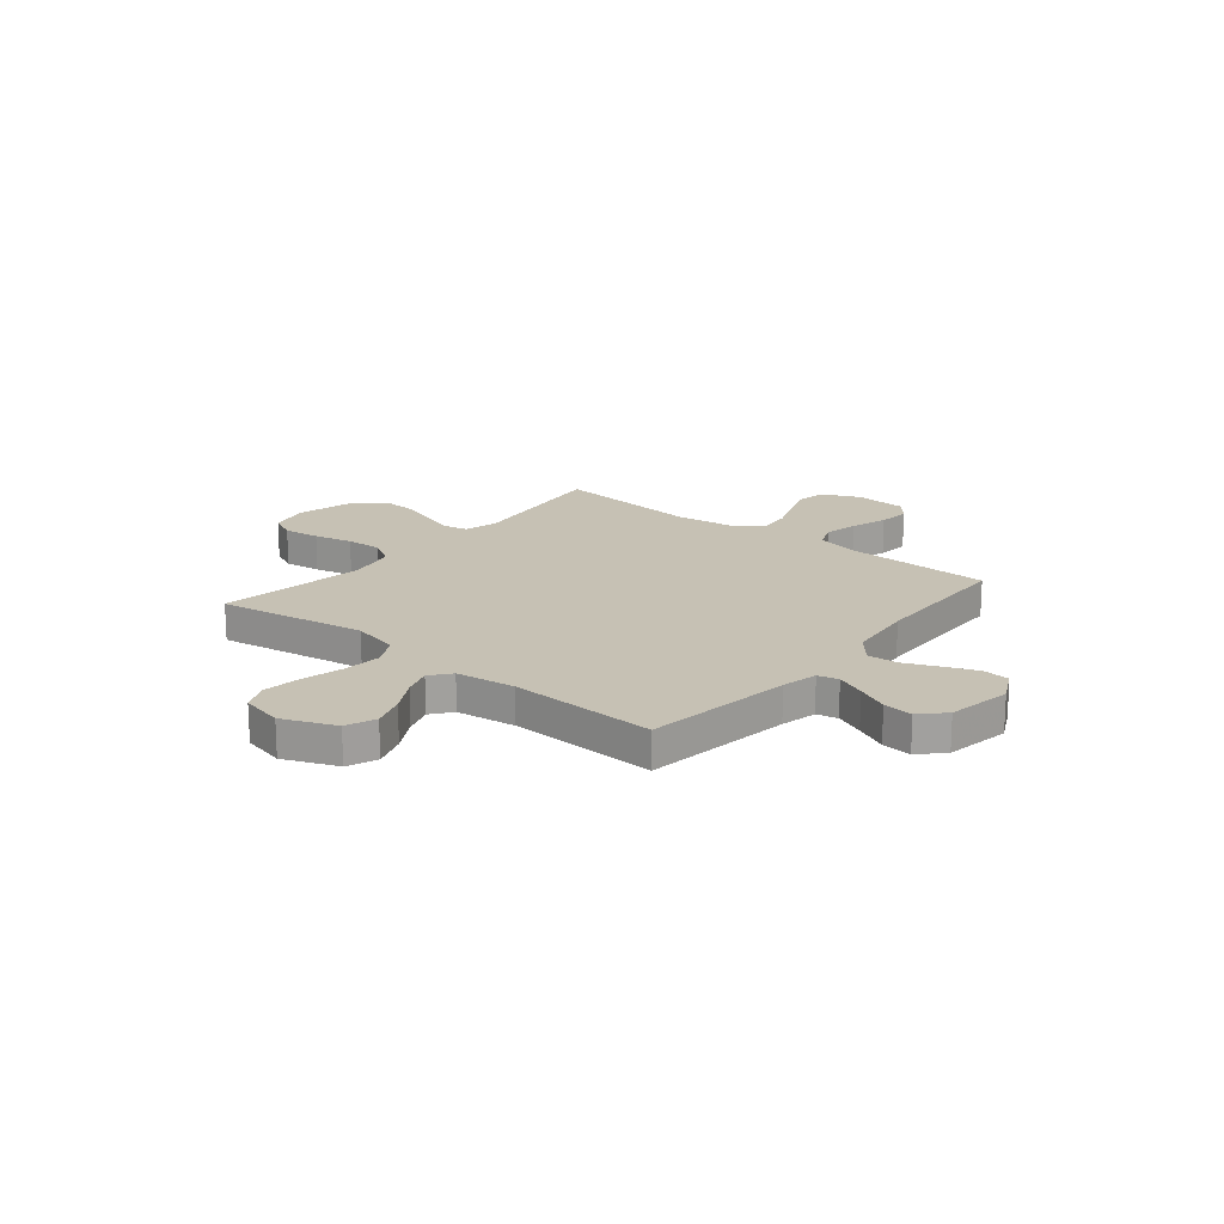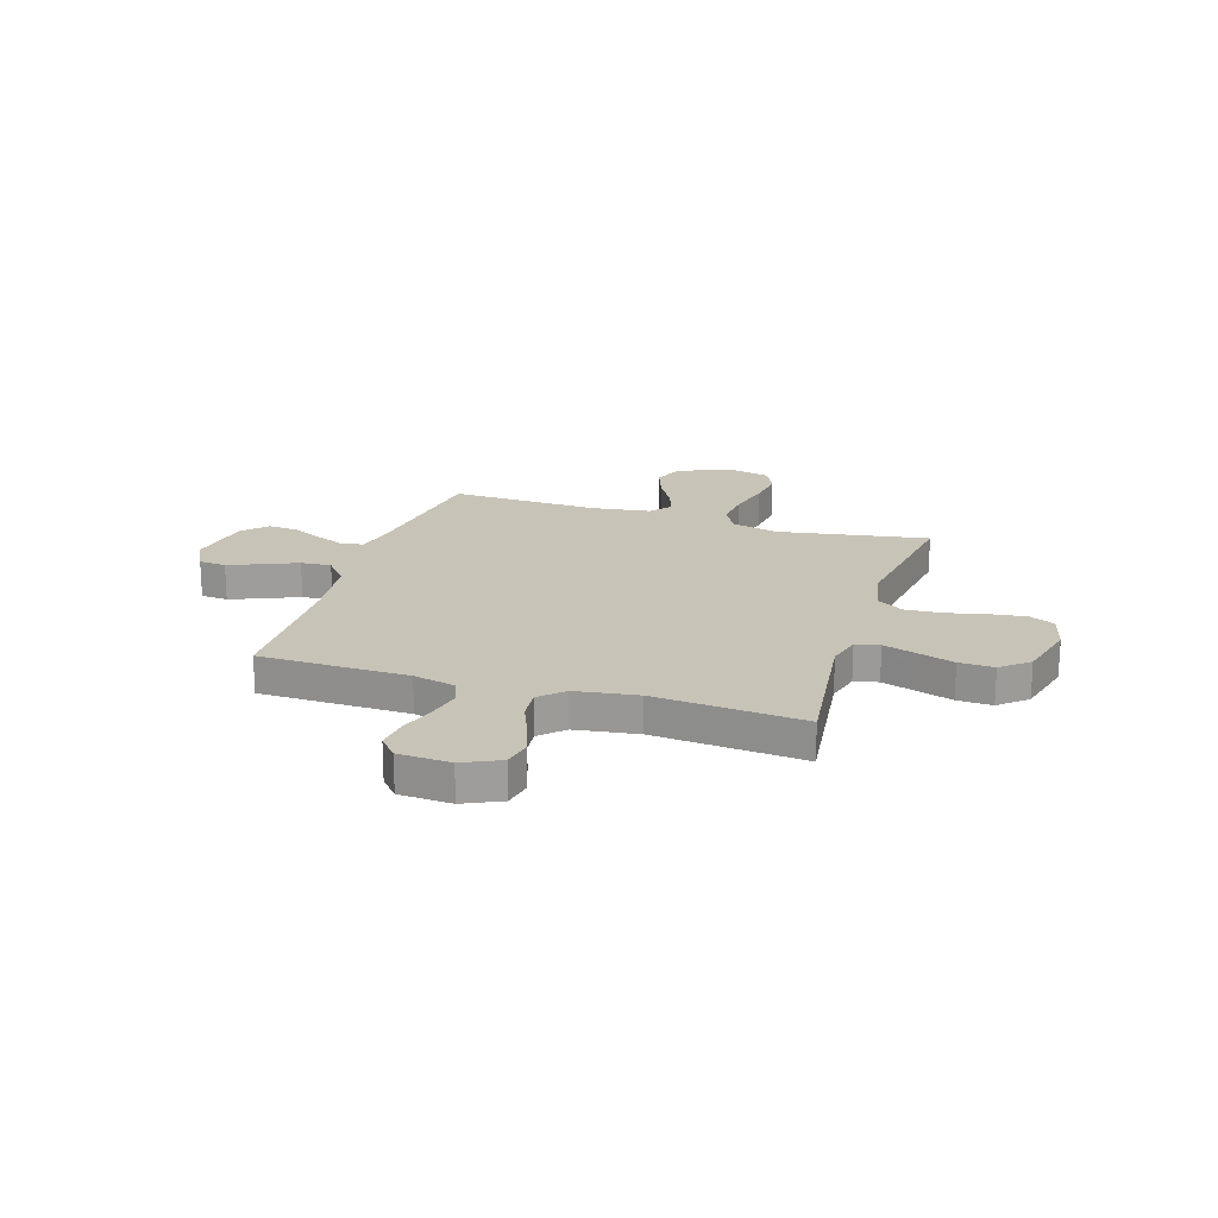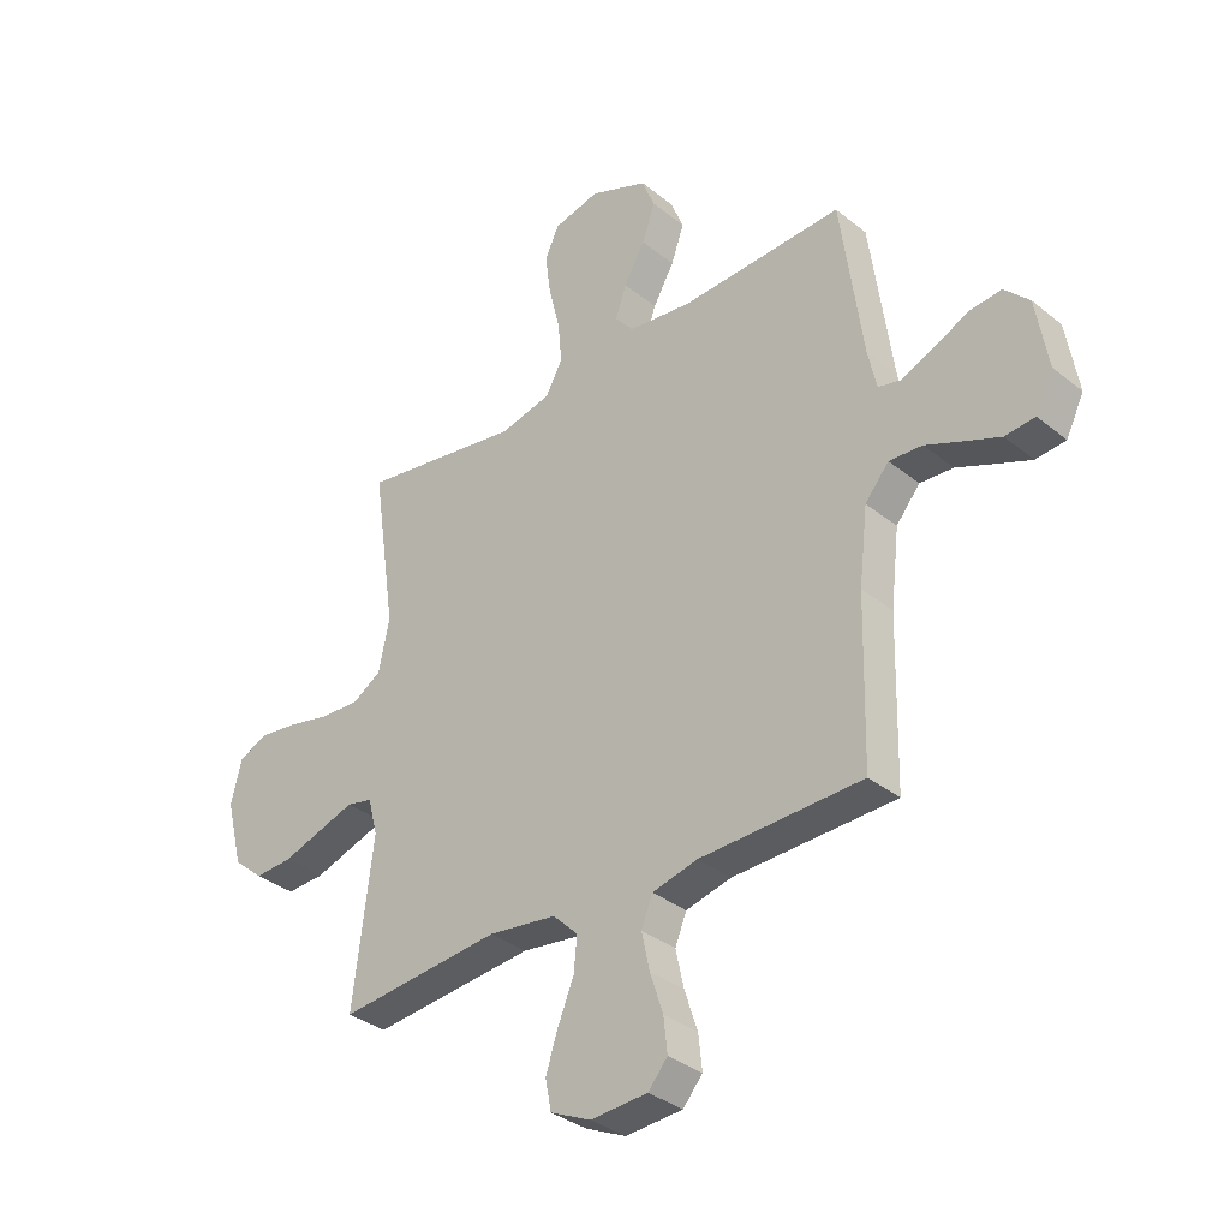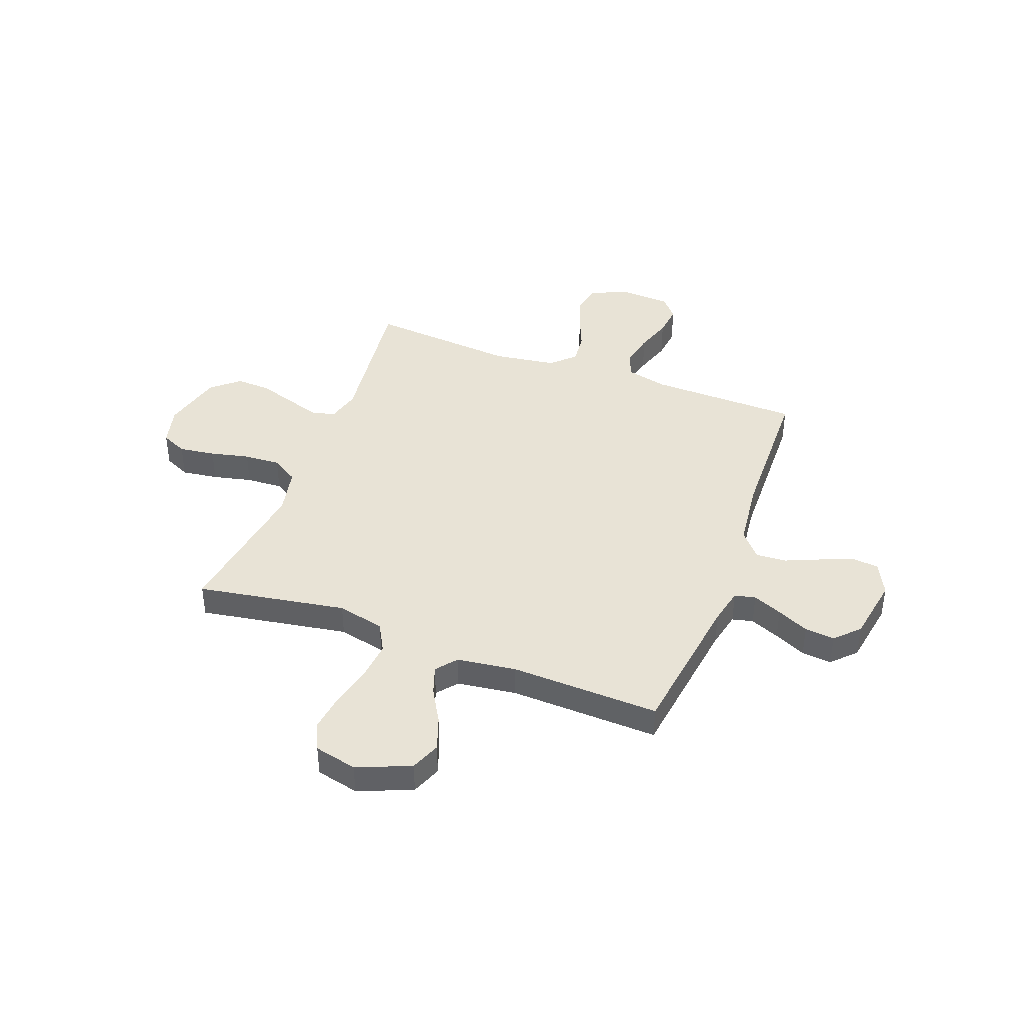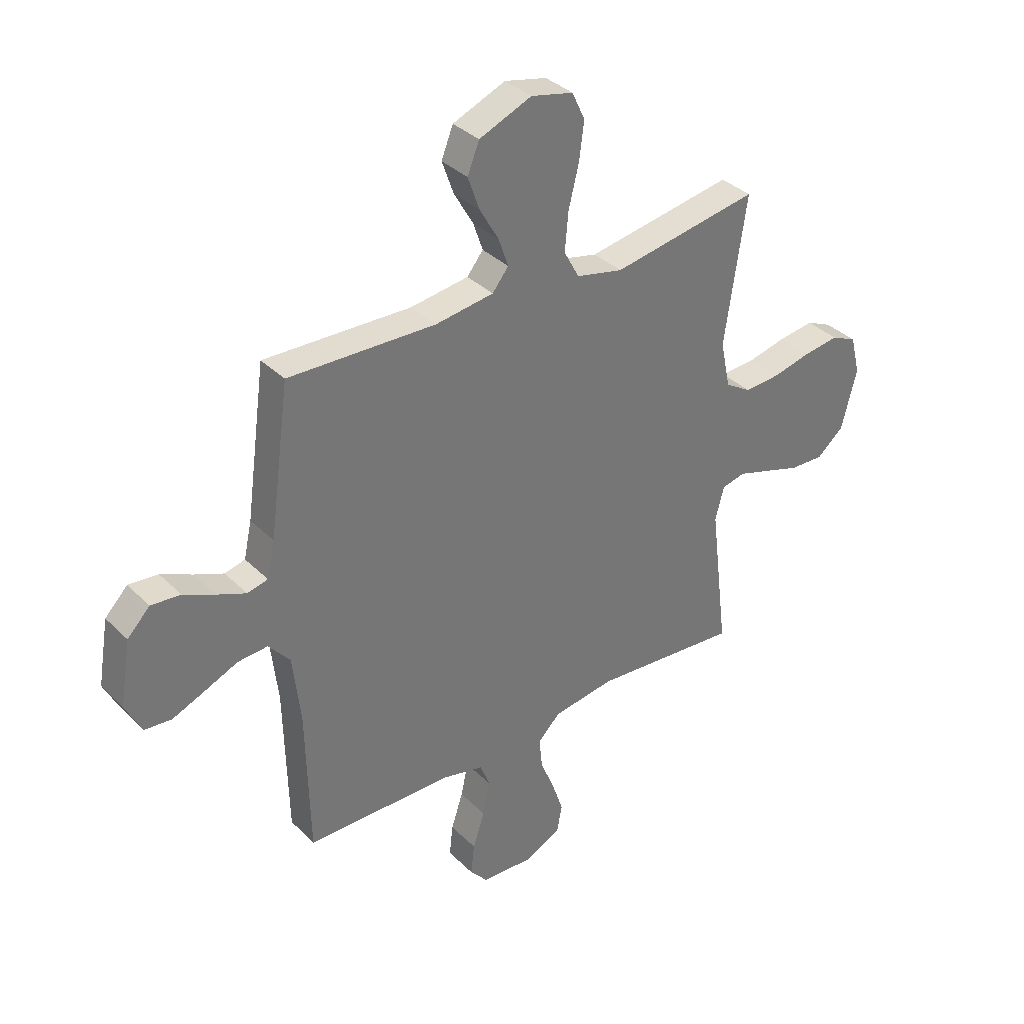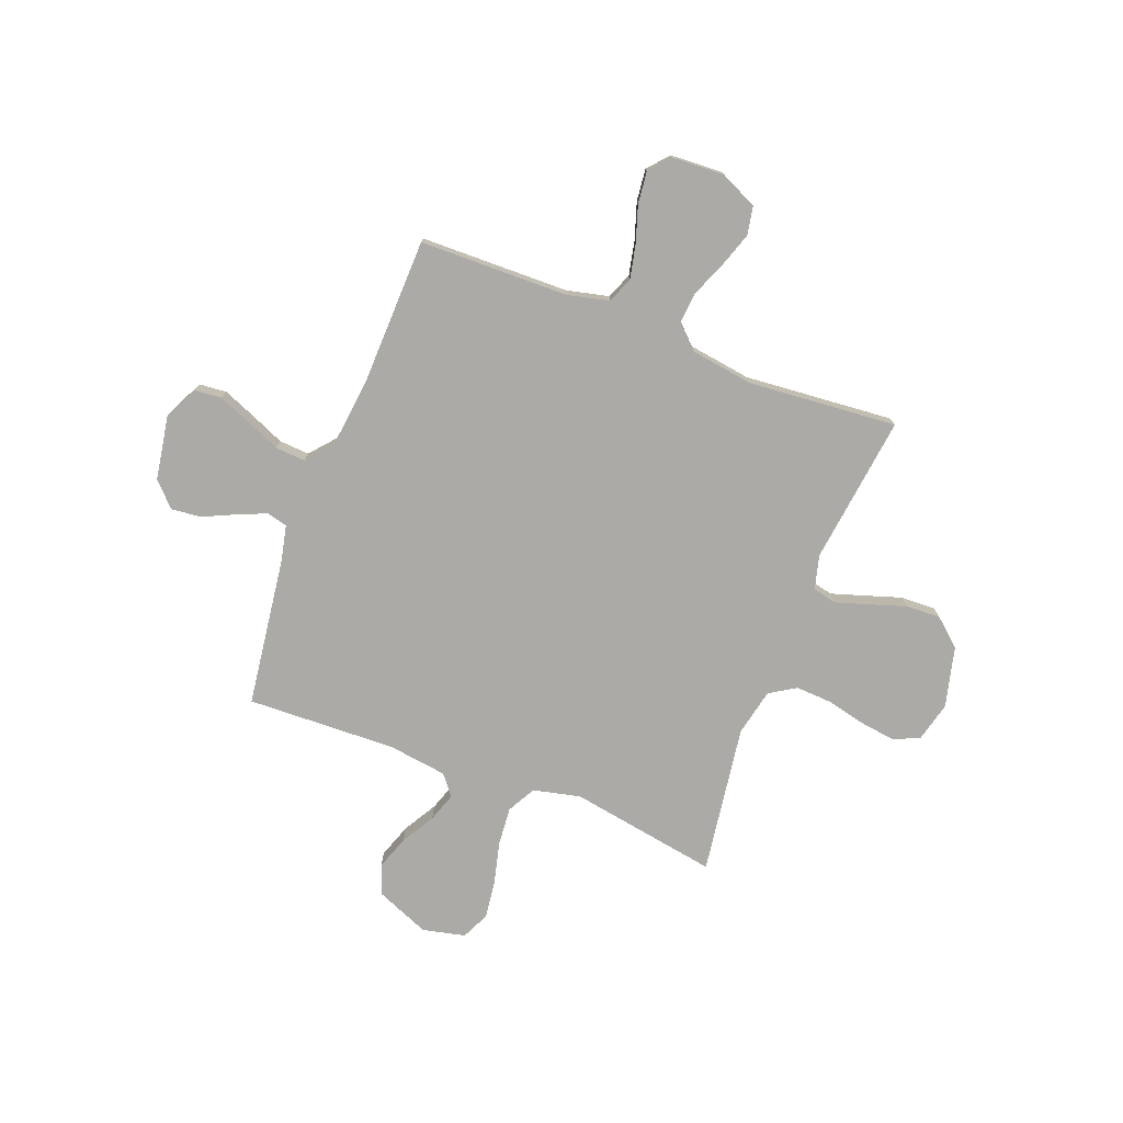
<metadata>
{"format":"obj","ext":"obj","renderer":"f3d","projection":"perspective","resolution":1024,"background":"white","views":[{"elev":18.6,"azim":39.4,"up":"+Y"},{"elev":19.8,"azim":-162.5,"up":"+Y"},{"elev":-34.5,"azim":43.0,"up":"+Z"},{"elev":41.6,"azim":20.5,"up":"+Y"},{"elev":35.4,"azim":141.9,"up":"+Z"},{"elev":-76.1,"azim":158.9,"up":"+Y"}]}
</metadata>
<code>
v -0.5 0.07 0.5
v -0.2 0.07 0.45
v -0.105 0.07 0.472
v -0.074 0.07 0.529
v -0.081 0.07 0.607
v -0.102 0.07 0.691
v -0.112 0.07 0.768
v -0.086 0.07 0.824
v 0 0.07 0.844
v 0.107 0.07 0.8
v 0.131 0.07 0.74
v 0.107 0.07 0.672
v 0.068 0.07 0.604
v 0.048 0.07 0.546
v 0.081 0.07 0.505
v 0.2 0.07 0.489
v 0.5 0.07 0.5
v 0.541 0.07 0.2
v 0.557 0.07 0.127
v 0.599 0.07 0.117
v 0.658 0.07 0.142
v 0.722 0.07 0.172
v 0.782 0.07 0.178
v 0.828 0.07 0.131
v 0.85 0.07 0
v 0.817 0.07 -0.066
v 0.762 0.07 -0.071
v 0.696 0.07 -0.044
v 0.628 0.07 -0.015
v 0.567 0.07 -0.011
v 0.523 0.07 -0.063
v 0.507 0.07 -0.2
v 0.5 0.07 -0.5
v 0.2 0.07 -0.506
v 0.116 0.07 -0.526
v 0.095 0.07 -0.578
v 0.11 0.07 -0.647
v 0.134 0.07 -0.72
v 0.141 0.07 -0.784
v 0.105 0.07 -0.826
v 0 0.07 -0.832
v -0.075 0.07 -0.797
v -0.086 0.07 -0.74
v -0.063 0.07 -0.671
v -0.034 0.07 -0.6
v -0.028 0.07 -0.537
v -0.074 0.07 -0.492
v -0.2 0.07 -0.474
v -0.5 0.07 -0.5
v -0.463 0.07 -0.2
v -0.481 0.07 -0.132
v -0.529 0.07 -0.121
v -0.595 0.07 -0.142
v -0.669 0.07 -0.166
v -0.739 0.07 -0.169
v -0.794 0.07 -0.122
v -0.825 0.07 0
v -0.805 0.07 0.08
v -0.753 0.07 0.104
v -0.68 0.07 0.094
v -0.602 0.07 0.076
v -0.529 0.07 0.072
v -0.476 0.07 0.105
v -0.456 0.07 0.2
v -0.5 0 0.5
v -0.2 0 0.45
v -0.105 0 0.472
v -0.074 0 0.529
v -0.081 0 0.607
v -0.102 0 0.691
v -0.112 0 0.768
v -0.086 0 0.824
v 0 0 0.844
v 0.107 0 0.8
v 0.131 0 0.74
v 0.107 0 0.672
v 0.068 0 0.604
v 0.048 0 0.546
v 0.081 0 0.505
v 0.2 0 0.489
v 0.5 0 0.5
v 0.541 0 0.2
v 0.557 0 0.127
v 0.599 0 0.117
v 0.658 0 0.142
v 0.722 0 0.172
v 0.782 0 0.178
v 0.828 0 0.131
v 0.85 0 0
v 0.817 0 -0.066
v 0.762 0 -0.071
v 0.696 0 -0.044
v 0.628 0 -0.015
v 0.567 0 -0.011
v 0.523 0 -0.063
v 0.507 0 -0.2
v 0.5 0 -0.5
v 0.2 0 -0.506
v 0.116 0 -0.526
v 0.095 0 -0.578
v 0.11 0 -0.647
v 0.134 0 -0.72
v 0.141 0 -0.784
v 0.105 0 -0.826
v 0 0 -0.832
v -0.075 0 -0.797
v -0.086 0 -0.74
v -0.063 0 -0.671
v -0.034 0 -0.6
v -0.028 0 -0.537
v -0.074 0 -0.492
v -0.2 0 -0.474
v -0.5 0 -0.5
v -0.463 0 -0.2
v -0.481 0 -0.132
v -0.529 0 -0.121
v -0.595 0 -0.142
v -0.669 0 -0.166
v -0.739 0 -0.169
v -0.794 0 -0.122
v -0.825 0 0
v -0.805 0 0.08
v -0.753 0 0.104
v -0.68 0 0.094
v -0.602 0 0.076
v -0.529 0 0.072
v -0.476 0 0.105
v -0.456 0 0.2
f 58 59 60 61
f 58 61 62
f 57 58 62
f 56 57 62
f 53 54 55 56
f 52 53 56 62
f 51 52 62 63
f 48 49 50
f 47 48 50 51
f 42 43 44 45
f 40 41 42 45
f 40 45 46
f 37 38 39 40
f 36 37 40 46
f 35 36 46 47
f 32 33 34
f 31 32 34 35
f 30 31 35 47
f 26 27 28 29
f 24 25 26 29
f 24 29 30
f 21 22 23 24
f 20 21 24 30
f 19 20 30 47
f 16 17 18
f 15 16 18 19
f 10 11 12 13
f 10 13 14
f 9 10 14
f 8 9 14
f 5 6 7 8
f 4 5 8 14
f 3 4 14 15
f 64 1 2
f 47 51 63 64
f 15 19 47 64
f 2 3 15 64
f 125 124 123 122
f 126 125 122
f 126 122 121
f 126 121 120
f 120 119 118 117
f 126 120 117 116
f 127 126 116 115
f 114 113 112
f 115 114 112 111
f 109 108 107 106
f 109 106 105 104
f 110 109 104
f 104 103 102 101
f 110 104 101 100
f 111 110 100 99
f 98 97 96
f 99 98 96 95
f 111 99 95 94
f 93 92 91 90
f 93 90 89 88
f 94 93 88
f 88 87 86 85
f 94 88 85 84
f 111 94 84 83
f 82 81 80
f 83 82 80 79
f 77 76 75 74
f 78 77 74
f 78 74 73
f 78 73 72
f 72 71 70 69
f 78 72 69 68
f 79 78 68 67
f 66 65 128
f 128 127 115 111
f 128 111 83 79
f 128 79 67 66
f 1 65 66 2
f 2 66 67 3
f 3 67 68 4
f 4 68 69 5
f 5 69 70 6
f 6 70 71 7
f 7 71 72 8
f 8 72 73 9
f 9 73 74 10
f 10 74 75 11
f 11 75 76 12
f 12 76 77 13
f 13 77 78 14
f 14 78 79 15
f 15 79 80 16
f 16 80 81 17
f 17 81 82 18
f 18 82 83 19
f 19 83 84 20
f 20 84 85 21
f 21 85 86 22
f 22 86 87 23
f 23 87 88 24
f 24 88 89 25
f 25 89 90 26
f 26 90 91 27
f 27 91 92 28
f 28 92 93 29
f 29 93 94 30
f 30 94 95 31
f 31 95 96 32
f 32 96 97 33
f 33 97 98 34
f 34 98 99 35
f 35 99 100 36
f 36 100 101 37
f 37 101 102 38
f 38 102 103 39
f 39 103 104 40
f 40 104 105 41
f 41 105 106 42
f 42 106 107 43
f 43 107 108 44
f 44 108 109 45
f 45 109 110 46
f 46 110 111 47
f 47 111 112 48
f 48 112 113 49
f 49 113 114 50
f 50 114 115 51
f 51 115 116 52
f 52 116 117 53
f 53 117 118 54
f 54 118 119 55
f 55 119 120 56
f 56 120 121 57
f 57 121 122 58
f 58 122 123 59
f 59 123 124 60
f 60 124 125 61
f 61 125 126 62
f 62 126 127 63
f 63 127 128 64
f 64 128 65 1

</code>
